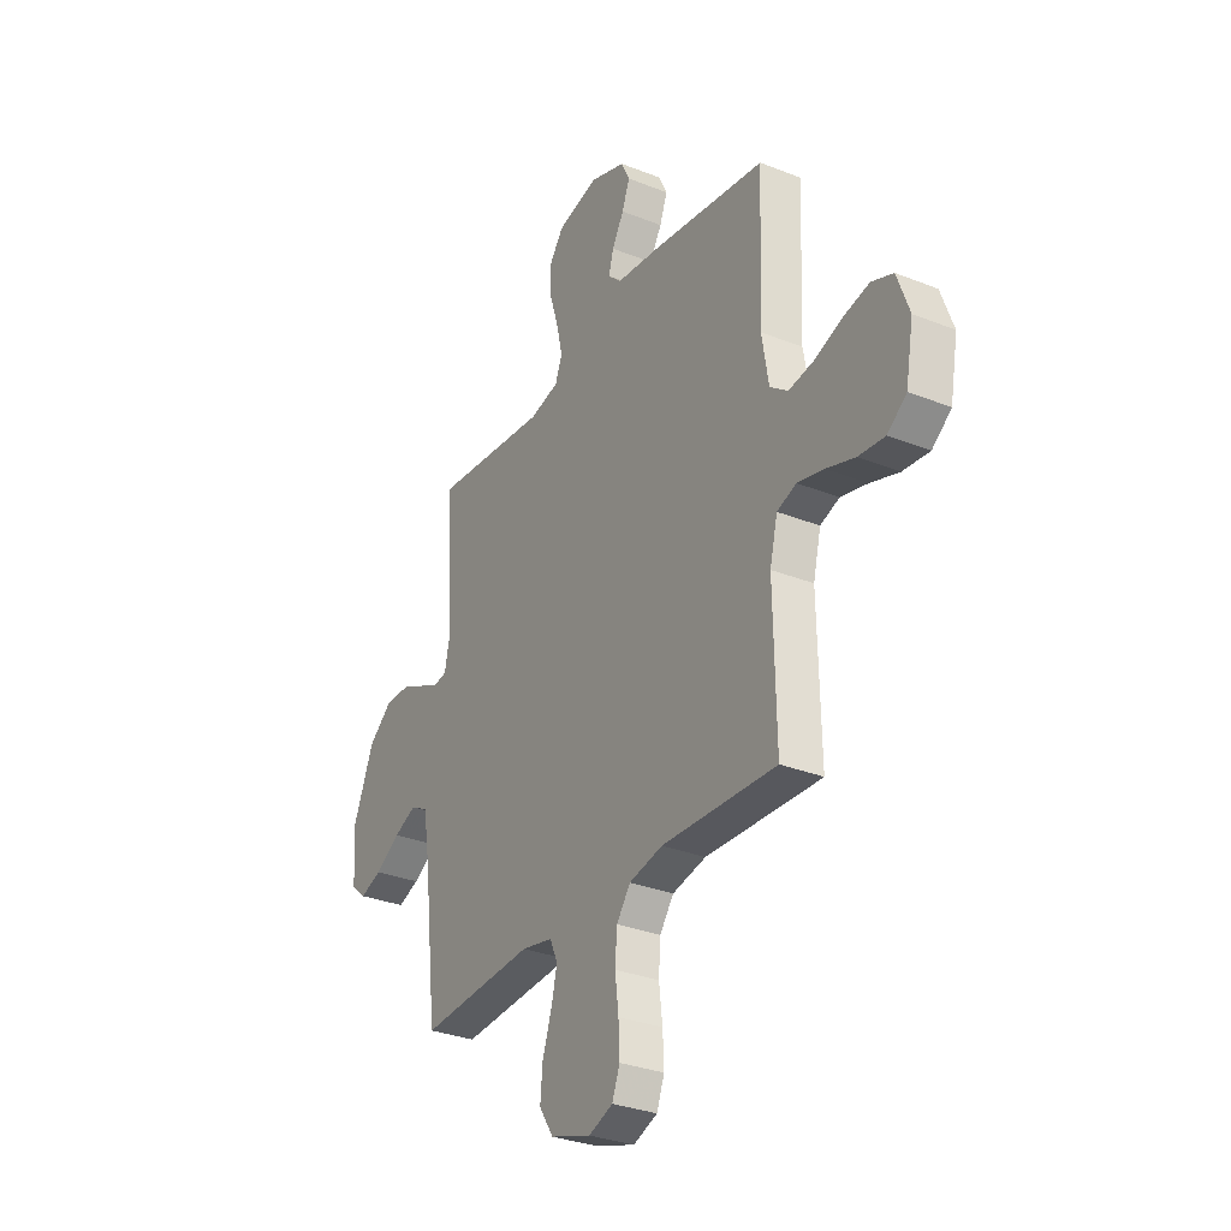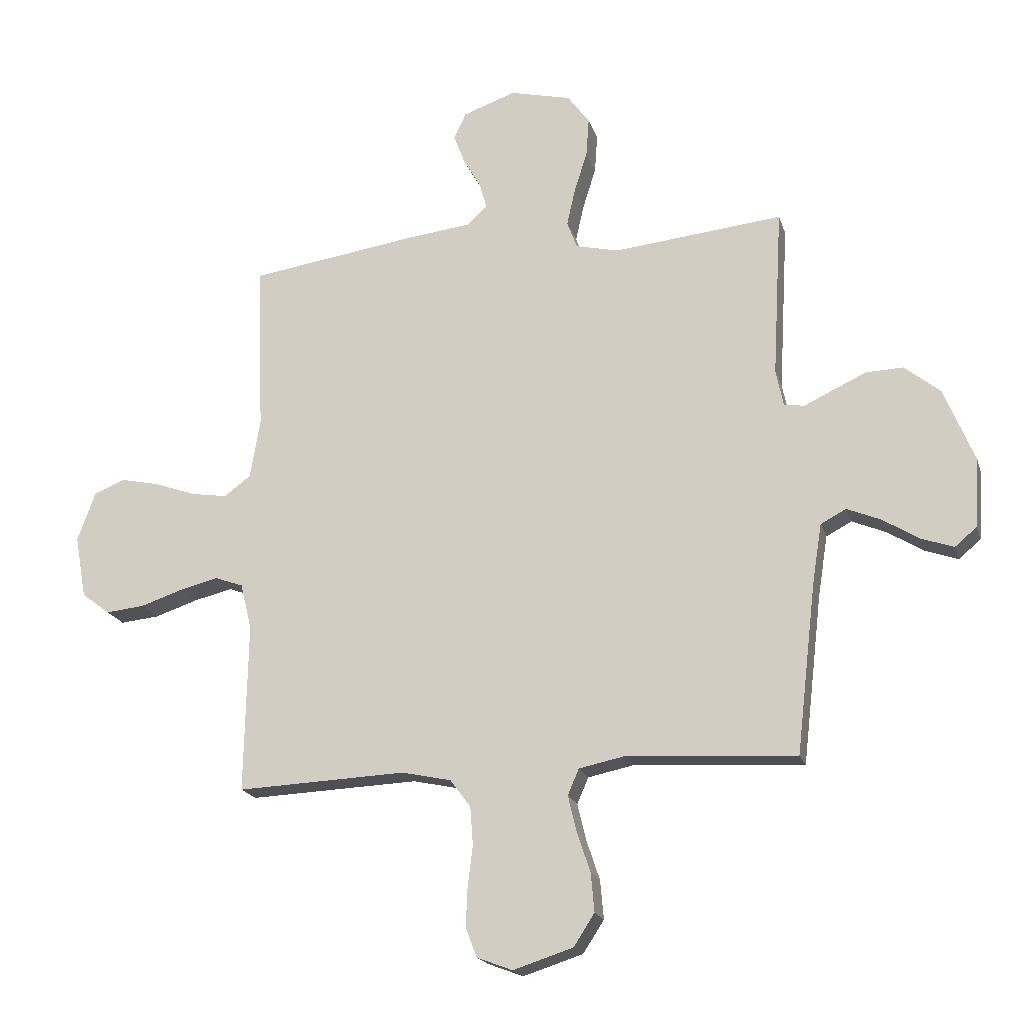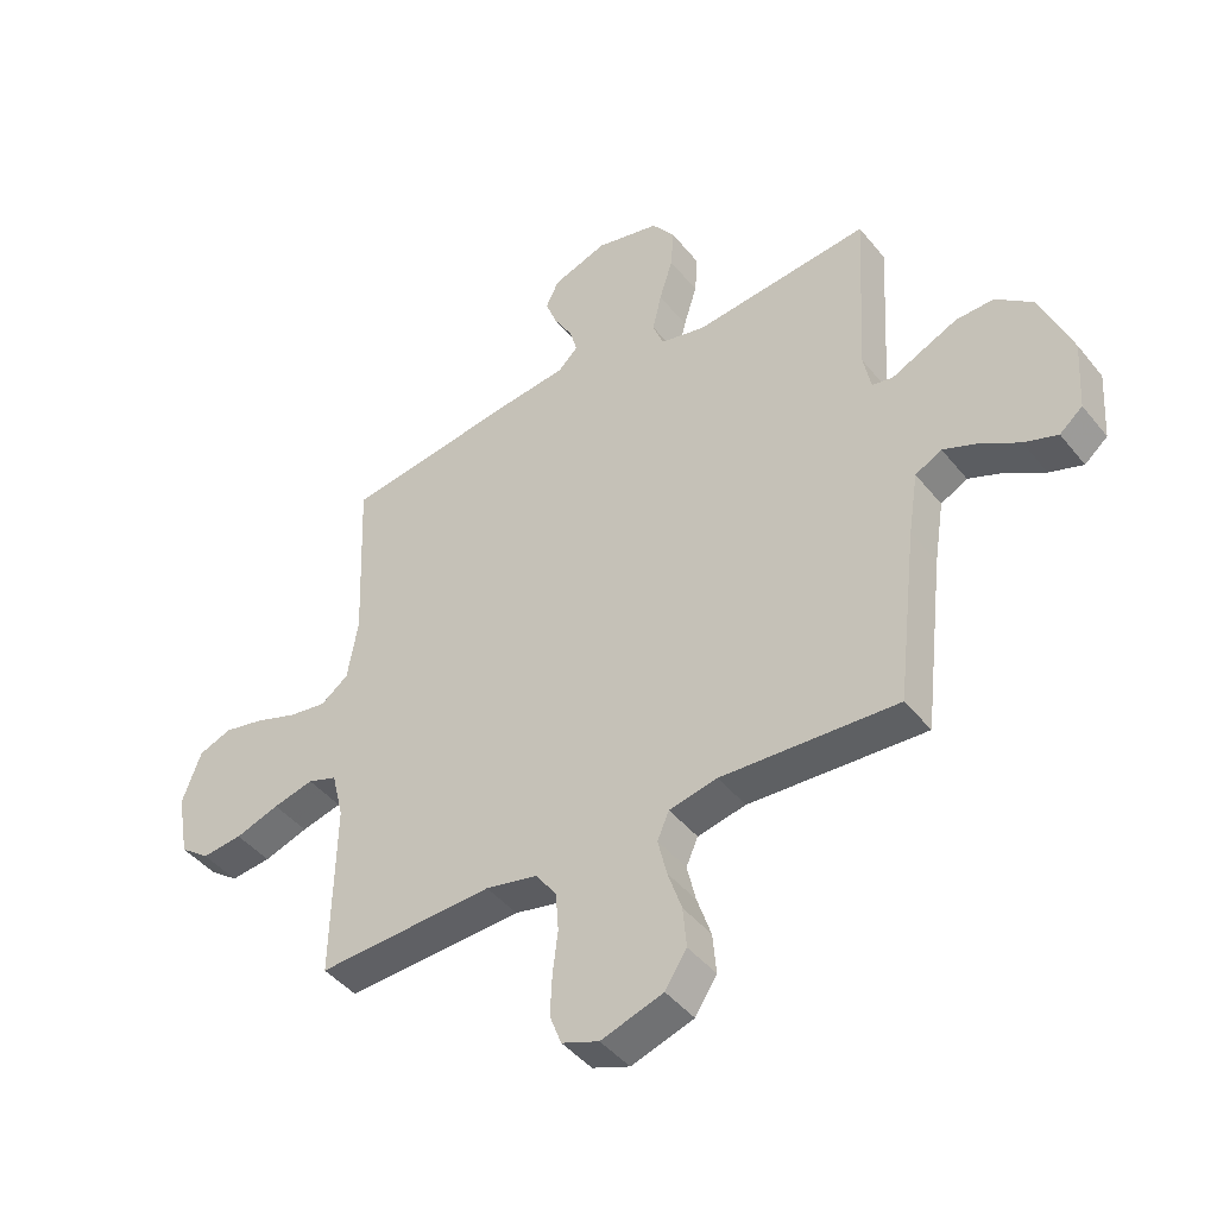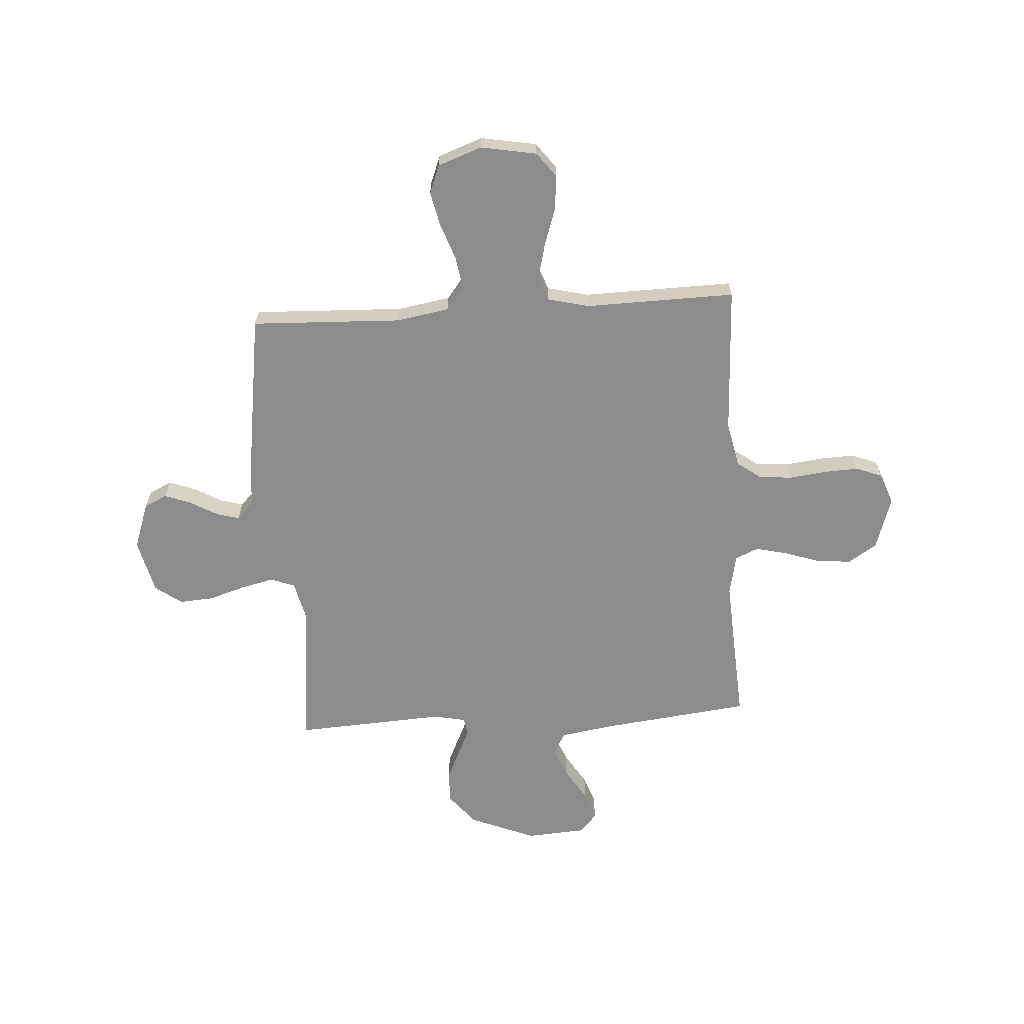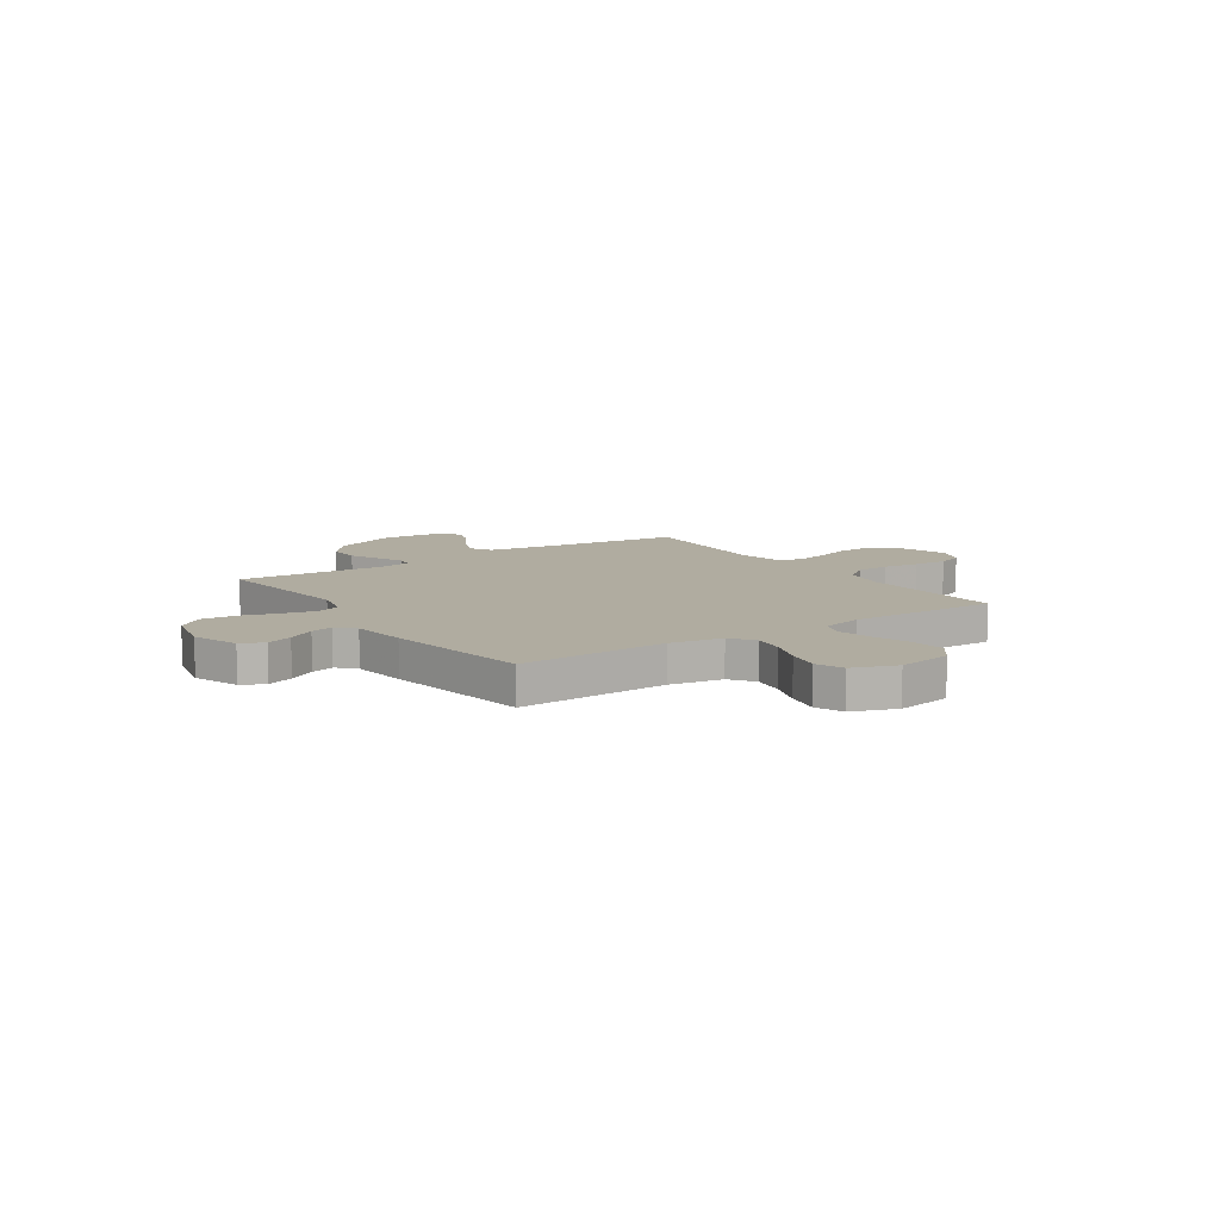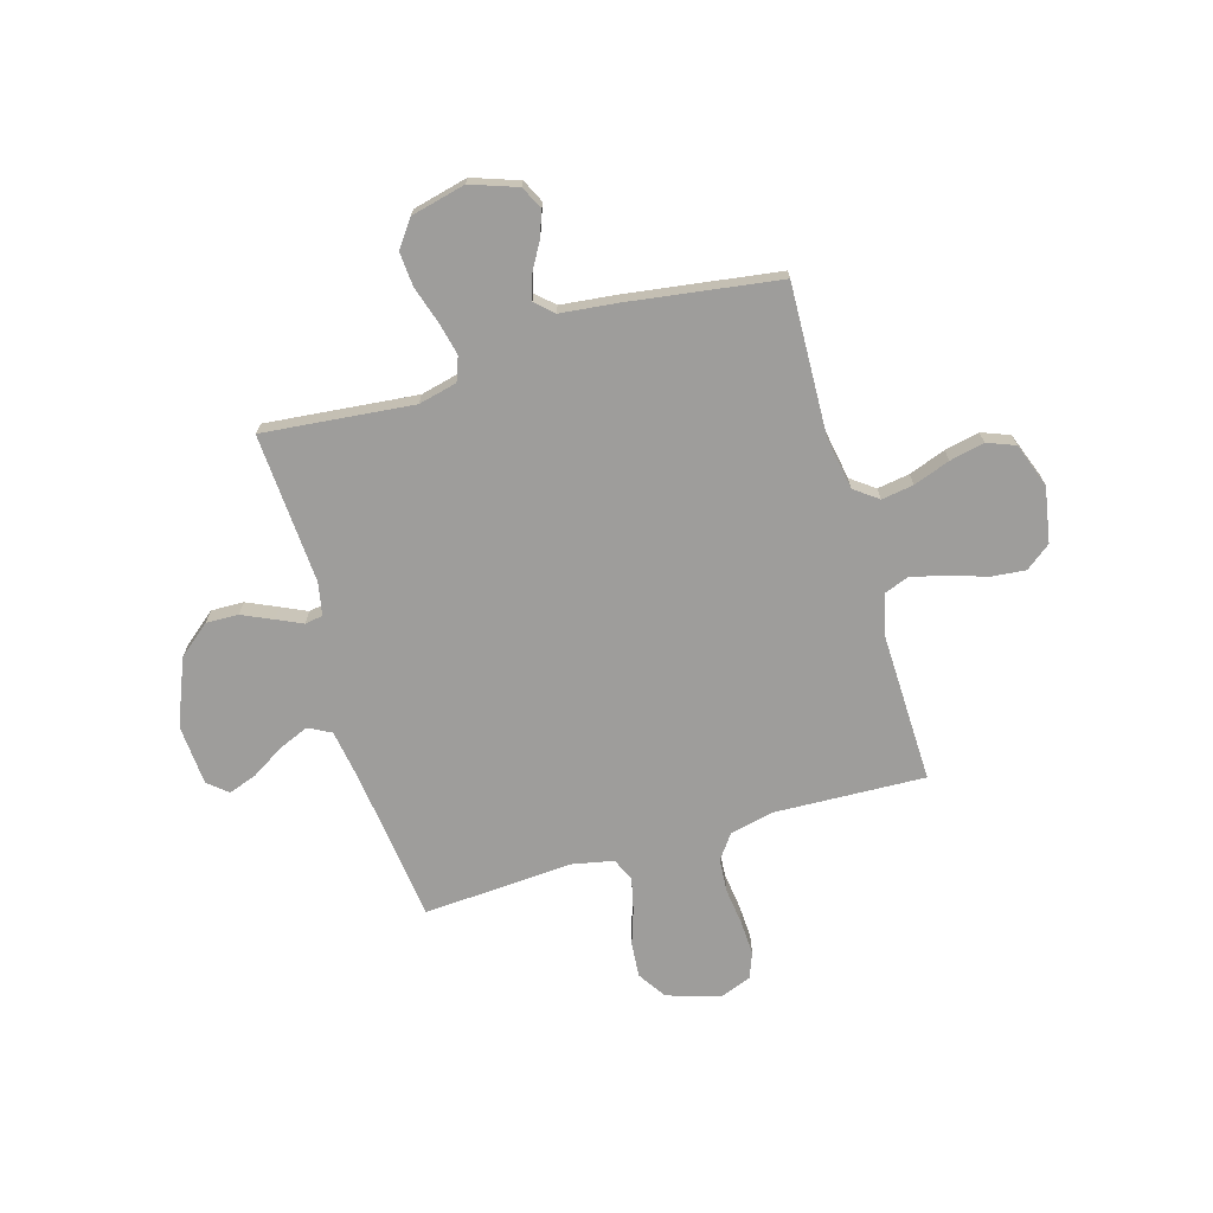
<metadata>
{"format":"obj","ext":"obj","renderer":"f3d","projection":"perspective","resolution":1024,"background":"white","views":[{"elev":-31.0,"azim":60.3,"up":"+Z"},{"elev":-19.0,"azim":-165.0,"up":"+Z"},{"elev":-44.2,"azim":-144.1,"up":"+Z"},{"elev":-64.3,"azim":93.7,"up":"+Y"},{"elev":10.0,"azim":56.0,"up":"+Y"},{"elev":-70.5,"azim":16.5,"up":"+Y"}]}
</metadata>
<code>
v -0.5 0.07 -0.5
v -0.535 0.07 -0.2
v -0.552 0.07 -0.093
v -0.597 0.07 -0.069
v -0.657 0.07 -0.094
v -0.722 0.07 -0.134
v -0.779 0.07 -0.154
v -0.818 0.07 -0.121
v -0.826 0.07 0
v -0.772 0.07 0.132
v -0.709 0.07 0.183
v -0.644 0.07 0.181
v -0.583 0.07 0.153
v -0.532 0.07 0.129
v -0.496 0.07 0.135
v -0.483 0.07 0.2
v -0.5 0.07 0.5
v -0.2 0.07 0.469
v -0.123 0.07 0.487
v -0.105 0.07 0.535
v -0.12 0.07 0.601
v -0.143 0.07 0.674
v -0.148 0.07 0.743
v -0.109 0.07 0.796
v 0 0.07 0.822
v 0.093 0.07 0.789
v 0.115 0.07 0.743
v 0.095 0.07 0.69
v 0.064 0.07 0.636
v 0.051 0.07 0.59
v 0.086 0.07 0.557
v 0.2 0.07 0.544
v 0.5 0.07 0.5
v 0.488 0.07 0.2
v 0.506 0.07 0.094
v 0.553 0.07 0.059
v 0.617 0.07 0.069
v 0.69 0.07 0.095
v 0.759 0.07 0.11
v 0.815 0.07 0.088
v 0.847 0.07 0
v 0.827 0.07 -0.111
v 0.777 0.07 -0.149
v 0.708 0.07 -0.142
v 0.633 0.07 -0.117
v 0.564 0.07 -0.1
v 0.514 0.07 -0.118
v 0.494 0.07 -0.2
v 0.5 0.07 -0.5
v 0.2 0.07 -0.487
v 0.112 0.07 -0.506
v 0.076 0.07 -0.555
v 0.071 0.07 -0.622
v 0.08 0.07 -0.696
v 0.083 0.07 -0.764
v 0.063 0.07 -0.816
v 0 0.07 -0.84
v -0.106 0.07 -0.806
v -0.143 0.07 -0.749
v -0.137 0.07 -0.68
v -0.113 0.07 -0.609
v -0.098 0.07 -0.545
v -0.118 0.07 -0.499
v -0.2 0.07 -0.482
v -0.5 0 -0.5
v -0.535 0 -0.2
v -0.552 0 -0.093
v -0.597 0 -0.069
v -0.657 0 -0.094
v -0.722 0 -0.134
v -0.779 0 -0.154
v -0.818 0 -0.121
v -0.826 0 0
v -0.772 0 0.132
v -0.709 0 0.183
v -0.644 0 0.181
v -0.583 0 0.153
v -0.532 0 0.129
v -0.496 0 0.135
v -0.483 0 0.2
v -0.5 0 0.5
v -0.2 0 0.469
v -0.123 0 0.487
v -0.105 0 0.535
v -0.12 0 0.601
v -0.143 0 0.674
v -0.148 0 0.743
v -0.109 0 0.796
v 0 0 0.822
v 0.093 0 0.789
v 0.115 0 0.743
v 0.095 0 0.69
v 0.064 0 0.636
v 0.051 0 0.59
v 0.086 0 0.557
v 0.2 0 0.544
v 0.5 0 0.5
v 0.488 0 0.2
v 0.506 0 0.094
v 0.553 0 0.059
v 0.617 0 0.069
v 0.69 0 0.095
v 0.759 0 0.11
v 0.815 0 0.088
v 0.847 0 0
v 0.827 0 -0.111
v 0.777 0 -0.149
v 0.708 0 -0.142
v 0.633 0 -0.117
v 0.564 0 -0.1
v 0.514 0 -0.118
v 0.494 0 -0.2
v 0.5 0 -0.5
v 0.2 0 -0.487
v 0.112 0 -0.506
v 0.076 0 -0.555
v 0.071 0 -0.622
v 0.08 0 -0.696
v 0.083 0 -0.764
v 0.063 0 -0.816
v 0 0 -0.84
v -0.106 0 -0.806
v -0.143 0 -0.749
v -0.137 0 -0.68
v -0.113 0 -0.609
v -0.098 0 -0.545
v -0.118 0 -0.499
v -0.2 0 -0.482
f 58 59 60 61
f 58 61 62
f 57 58 62
f 56 57 62
f 53 54 55 56
f 53 56 62 63
f 48 49 50
f 47 48 50 51
f 42 43 44 45
f 42 45 46
f 41 42 46
f 40 41 46
f 37 38 39 40
f 36 37 40 46
f 35 36 46 47
f 31 32 33 34
f 31 34 35 47
f 26 27 28 29
f 26 29 30
f 25 26 30
f 24 25 30
f 21 22 23 24
f 20 21 24 30
f 19 20 30 31
f 16 17 18
f 15 16 18 19
f 11 12 13 14
f 9 10 11 14
f 9 14 15
f 8 9 15
f 5 6 7 8
f 4 5 8 15
f 3 4 15 19
f 64 1 2
f 63 64 2 3
f 52 53 63 3
f 19 31 47 51
f 3 19 51 52
f 125 124 123 122
f 126 125 122
f 126 122 121
f 126 121 120
f 120 119 118 117
f 127 126 120 117
f 114 113 112
f 115 114 112 111
f 109 108 107 106
f 110 109 106
f 110 106 105
f 110 105 104
f 104 103 102 101
f 110 104 101 100
f 111 110 100 99
f 98 97 96 95
f 111 99 98 95
f 93 92 91 90
f 94 93 90
f 94 90 89
f 94 89 88
f 88 87 86 85
f 94 88 85 84
f 95 94 84 83
f 82 81 80
f 83 82 80 79
f 78 77 76 75
f 78 75 74 73
f 79 78 73
f 79 73 72
f 72 71 70 69
f 79 72 69 68
f 83 79 68 67
f 66 65 128
f 67 66 128 127
f 67 127 117 116
f 115 111 95 83
f 116 115 83 67
f 1 65 66 2
f 2 66 67 3
f 3 67 68 4
f 4 68 69 5
f 5 69 70 6
f 6 70 71 7
f 7 71 72 8
f 8 72 73 9
f 9 73 74 10
f 10 74 75 11
f 11 75 76 12
f 12 76 77 13
f 13 77 78 14
f 14 78 79 15
f 15 79 80 16
f 16 80 81 17
f 17 81 82 18
f 18 82 83 19
f 19 83 84 20
f 20 84 85 21
f 21 85 86 22
f 22 86 87 23
f 23 87 88 24
f 24 88 89 25
f 25 89 90 26
f 26 90 91 27
f 27 91 92 28
f 28 92 93 29
f 29 93 94 30
f 30 94 95 31
f 31 95 96 32
f 32 96 97 33
f 33 97 98 34
f 34 98 99 35
f 35 99 100 36
f 36 100 101 37
f 37 101 102 38
f 38 102 103 39
f 39 103 104 40
f 40 104 105 41
f 41 105 106 42
f 42 106 107 43
f 43 107 108 44
f 44 108 109 45
f 45 109 110 46
f 46 110 111 47
f 47 111 112 48
f 48 112 113 49
f 49 113 114 50
f 50 114 115 51
f 51 115 116 52
f 52 116 117 53
f 53 117 118 54
f 54 118 119 55
f 55 119 120 56
f 56 120 121 57
f 57 121 122 58
f 58 122 123 59
f 59 123 124 60
f 60 124 125 61
f 61 125 126 62
f 62 126 127 63
f 63 127 128 64
f 64 128 65 1

</code>
